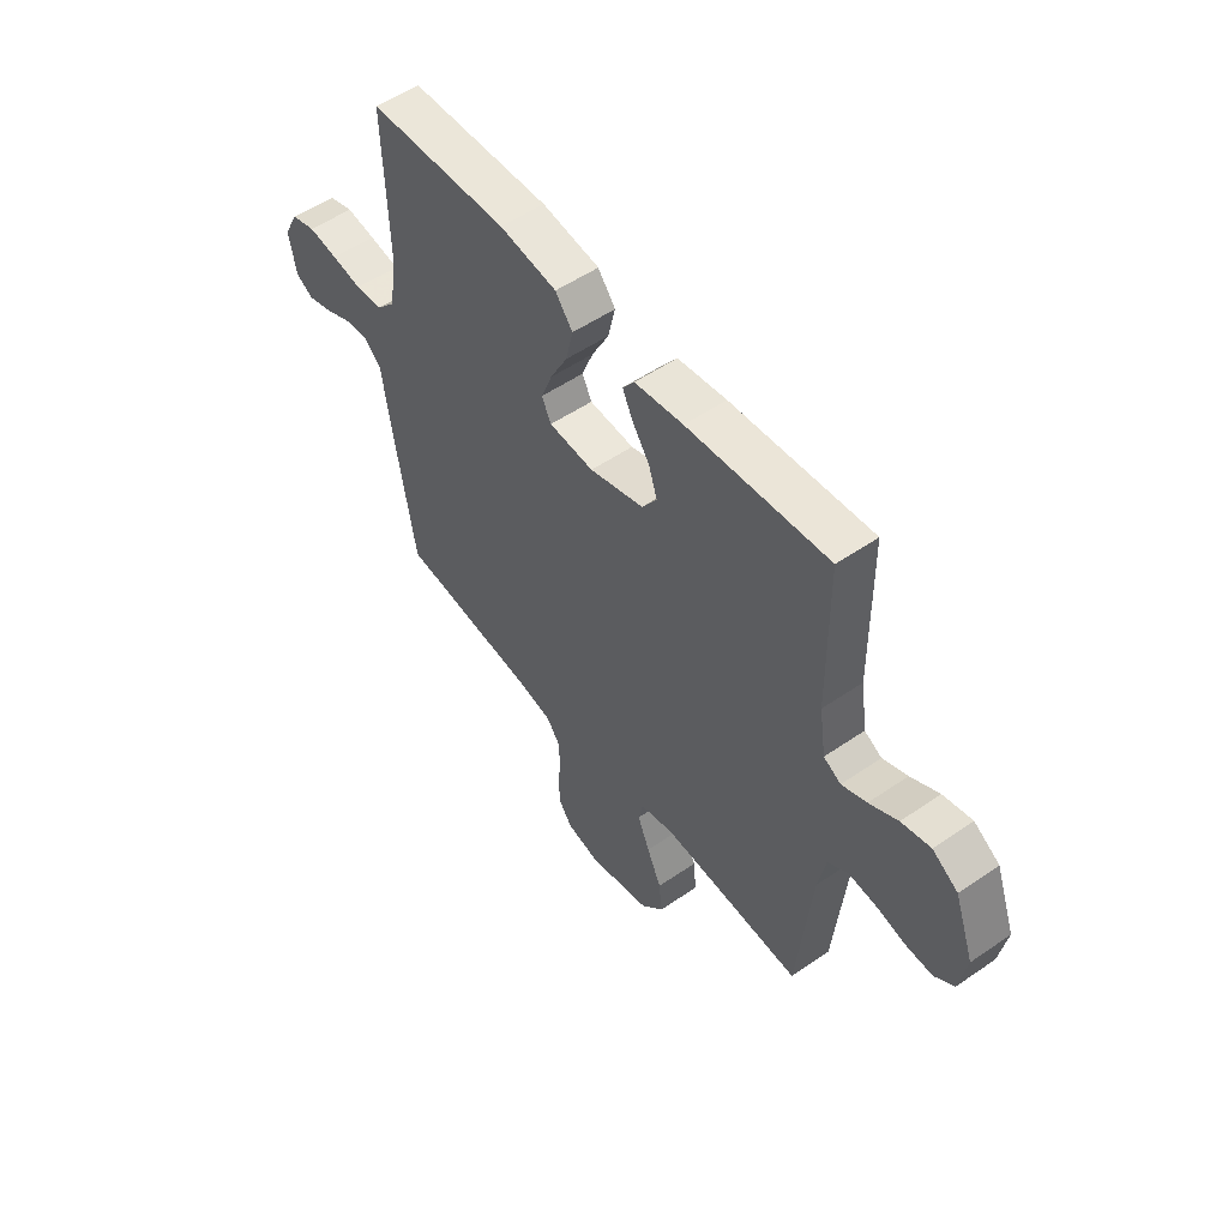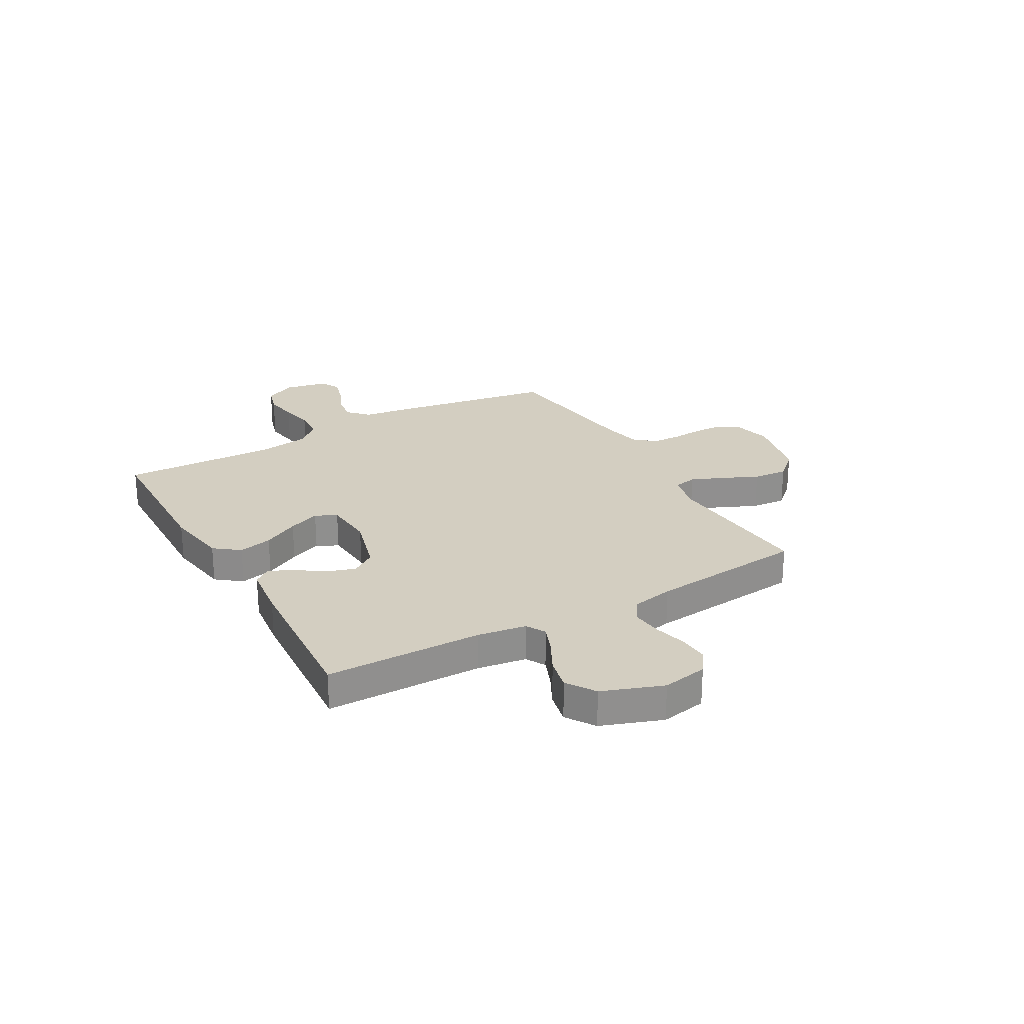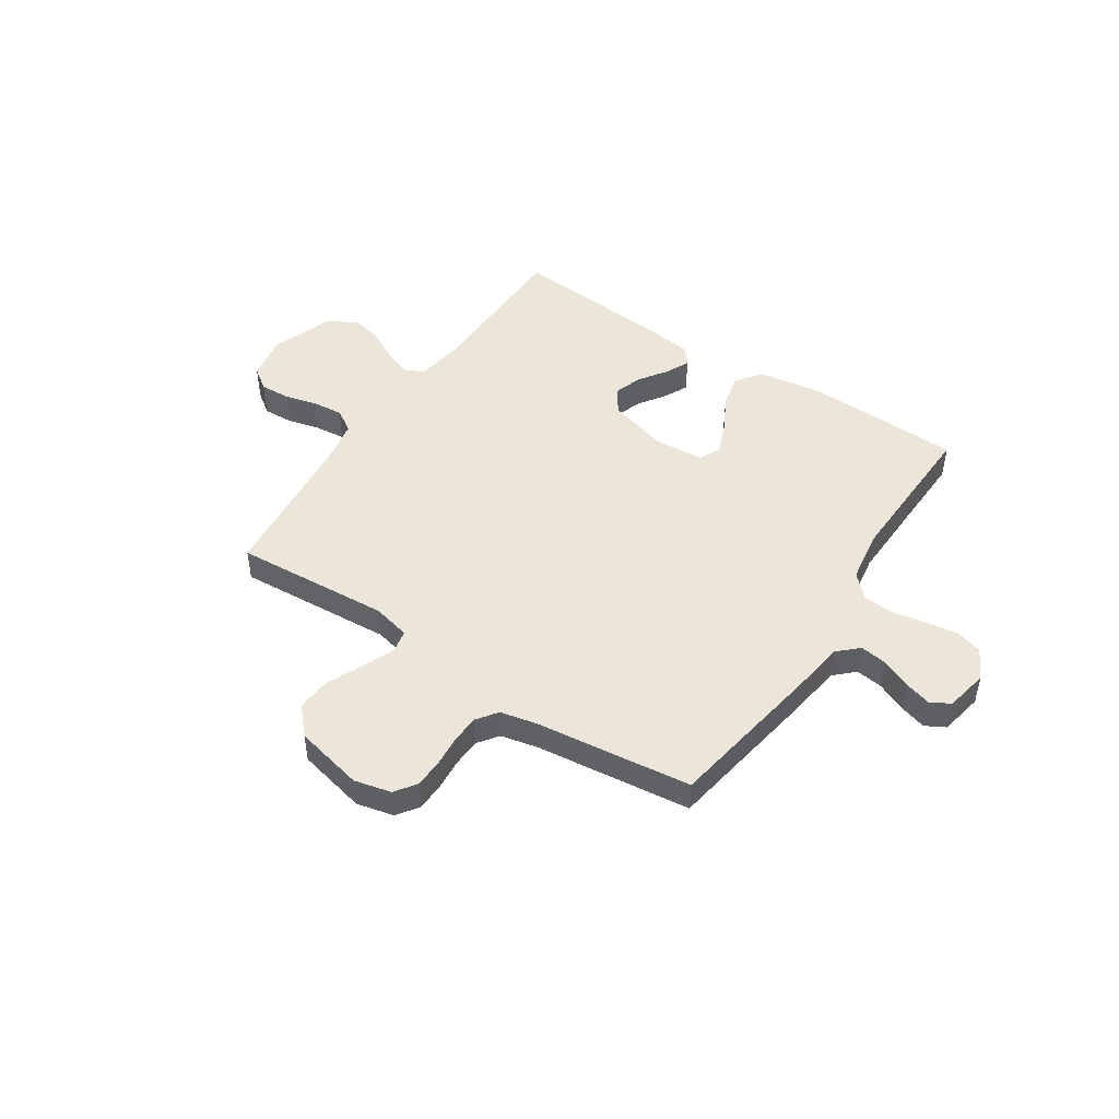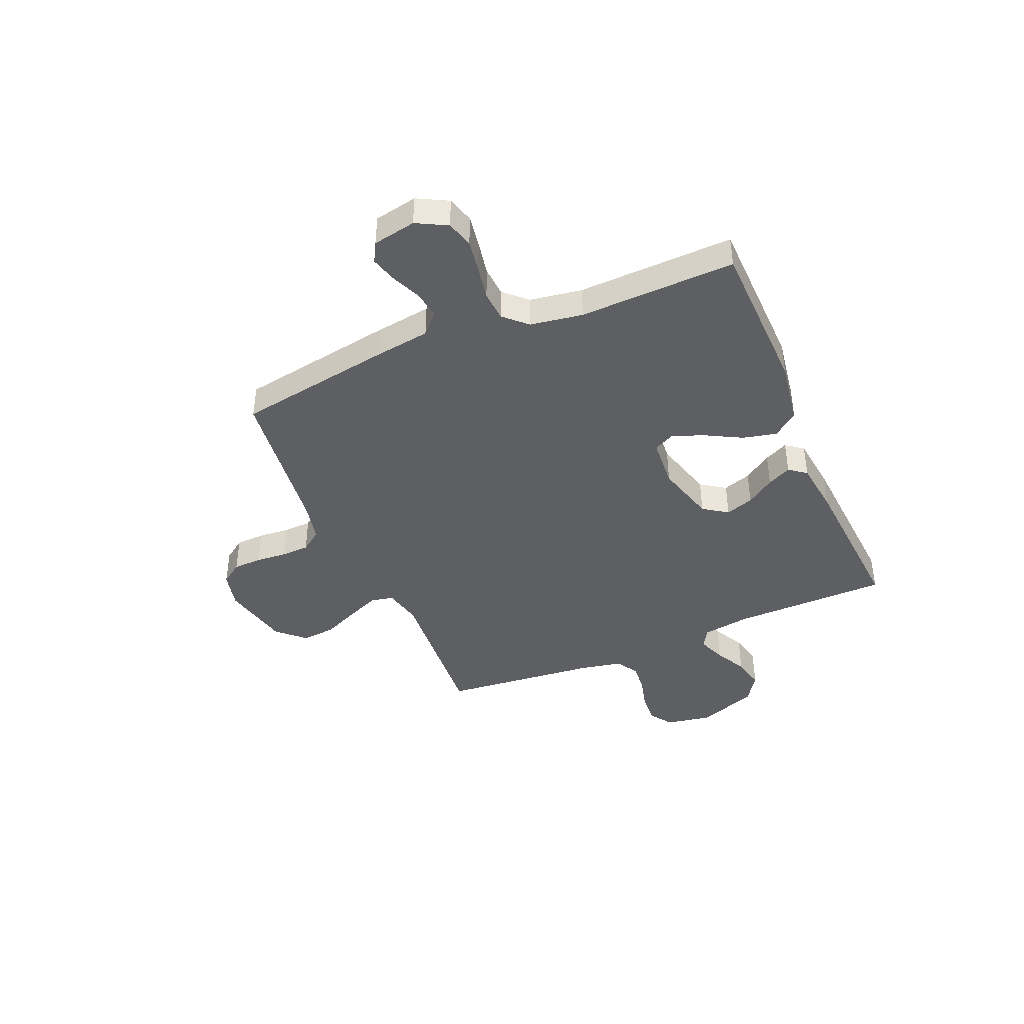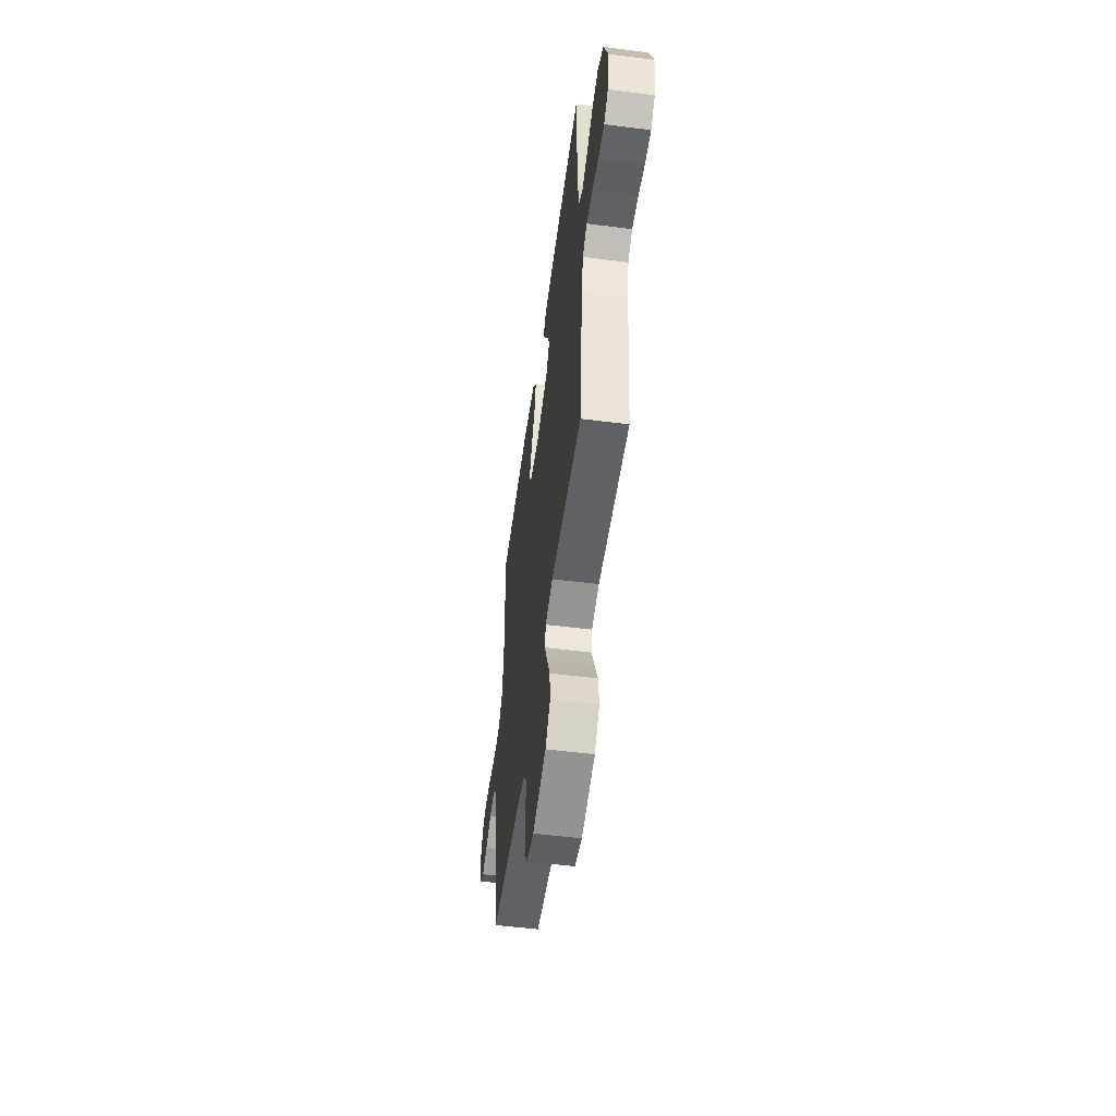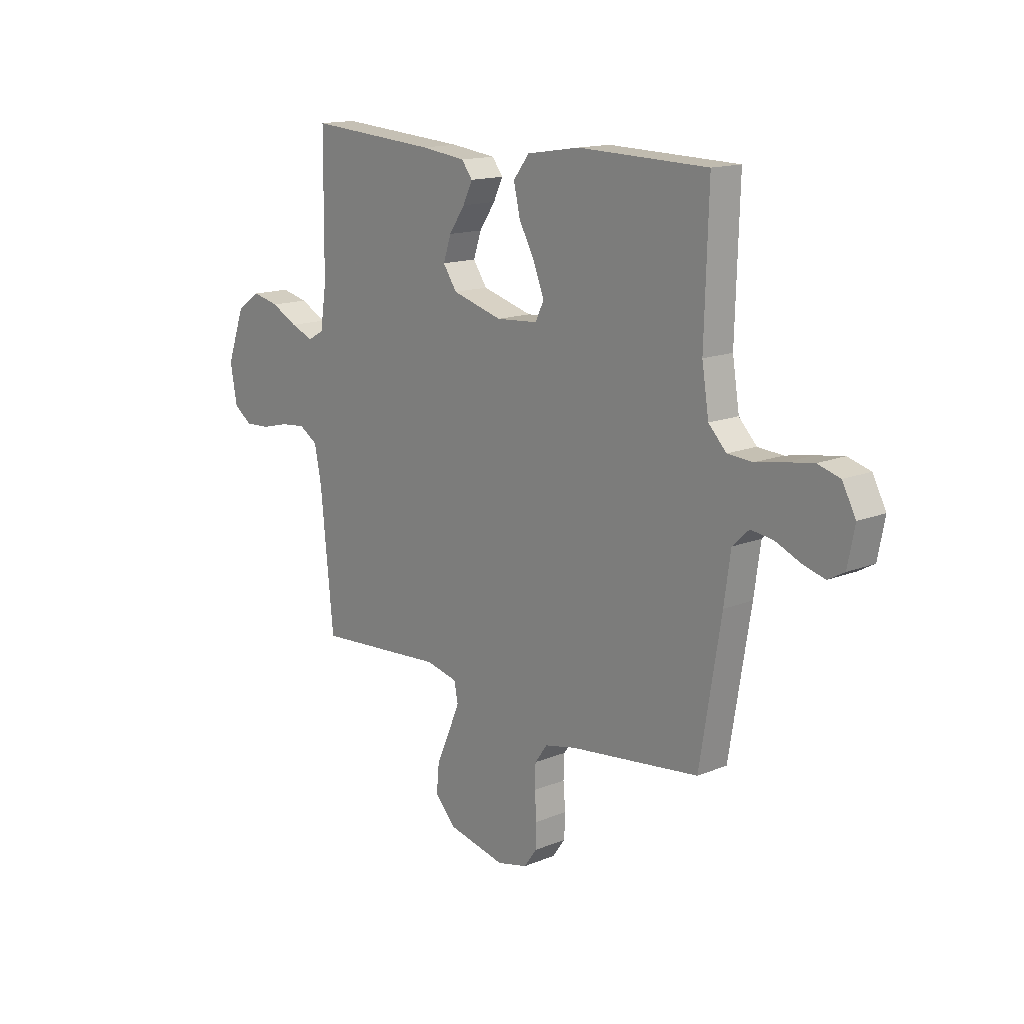
<metadata>
{"format":"obj","ext":"obj","renderer":"f3d","projection":"perspective","resolution":1024,"background":"white","views":[{"elev":53.0,"azim":53.5,"up":"+Z"},{"elev":25.0,"azim":60.4,"up":"+Y"},{"elev":47.8,"azim":-146.5,"up":"+Y"},{"elev":-41.9,"azim":-67.0,"up":"+Y"},{"elev":-53.8,"azim":82.3,"up":"+Z"},{"elev":14.8,"azim":-131.2,"up":"+Z"}]}
</metadata>
<code>
v 0.5 0.07 -0.5
v 0.2 0.07 -0.479
v 0.127 0.07 -0.496
v 0.118 0.07 -0.54
v 0.144 0.07 -0.602
v 0.175 0.07 -0.671
v 0.181 0.07 -0.737
v 0.133 0.07 -0.789
v 0 0.07 -0.819
v -0.071 0.07 -0.802
v -0.1 0.07 -0.761
v -0.102 0.07 -0.706
v -0.097 0.07 -0.646
v -0.099 0.07 -0.592
v -0.128 0.07 -0.552
v -0.2 0.07 -0.536
v -0.5 0.07 -0.5
v -0.549 0.07 -0.2
v -0.564 0.07 -0.093
v -0.602 0.07 -0.057
v -0.654 0.07 -0.064
v -0.711 0.07 -0.089
v -0.763 0.07 -0.104
v -0.801 0.07 -0.083
v -0.817 0.07 0
v -0.786 0.07 0.059
v -0.734 0.07 0.074
v -0.671 0.07 0.064
v -0.606 0.07 0.052
v -0.548 0.07 0.056
v -0.507 0.07 0.099
v -0.491 0.07 0.2
v -0.5 0.07 0.5
v -0.2 0.07 0.508
v -0.077 0.07 0.489
v -0.04 0.07 0.441
v -0.055 0.07 0.376
v -0.092 0.07 0.307
v -0.116 0.07 0.246
v -0.096 0.07 0.205
v 0 0.07 0.198
v 0.116 0.07 0.231
v 0.148 0.07 0.278
v 0.13 0.07 0.332
v 0.093 0.07 0.386
v 0.071 0.07 0.432
v 0.096 0.07 0.465
v 0.2 0.07 0.478
v 0.5 0.07 0.5
v 0.503 0.07 0.2
v 0.517 0.07 0.106
v 0.554 0.07 0.085
v 0.607 0.07 0.106
v 0.668 0.07 0.138
v 0.73 0.07 0.152
v 0.785 0.07 0.116
v 0.827 0.07 0
v 0.811 0.07 -0.087
v 0.769 0.07 -0.117
v 0.711 0.07 -0.114
v 0.648 0.07 -0.098
v 0.589 0.07 -0.092
v 0.546 0.07 -0.119
v 0.53 0.07 -0.2
v 0.5 0 -0.5
v 0.2 0 -0.479
v 0.127 0 -0.496
v 0.118 0 -0.54
v 0.144 0 -0.602
v 0.175 0 -0.671
v 0.181 0 -0.737
v 0.133 0 -0.789
v 0 0 -0.819
v -0.071 0 -0.802
v -0.1 0 -0.761
v -0.102 0 -0.706
v -0.097 0 -0.646
v -0.099 0 -0.592
v -0.128 0 -0.552
v -0.2 0 -0.536
v -0.5 0 -0.5
v -0.549 0 -0.2
v -0.564 0 -0.093
v -0.602 0 -0.057
v -0.654 0 -0.064
v -0.711 0 -0.089
v -0.763 0 -0.104
v -0.801 0 -0.083
v -0.817 0 0
v -0.786 0 0.059
v -0.734 0 0.074
v -0.671 0 0.064
v -0.606 0 0.052
v -0.548 0 0.056
v -0.507 0 0.099
v -0.491 0 0.2
v -0.5 0 0.5
v -0.2 0 0.508
v -0.077 0 0.489
v -0.04 0 0.441
v -0.055 0 0.376
v -0.092 0 0.307
v -0.116 0 0.246
v -0.096 0 0.205
v 0 0 0.198
v 0.116 0 0.231
v 0.148 0 0.278
v 0.13 0 0.332
v 0.093 0 0.386
v 0.071 0 0.432
v 0.096 0 0.465
v 0.2 0 0.478
v 0.5 0 0.5
v 0.503 0 0.2
v 0.517 0 0.106
v 0.554 0 0.085
v 0.607 0 0.106
v 0.668 0 0.138
v 0.73 0 0.152
v 0.785 0 0.116
v 0.827 0 0
v 0.811 0 -0.087
v 0.769 0 -0.117
v 0.711 0 -0.114
v 0.648 0 -0.098
v 0.589 0 -0.092
v 0.546 0 -0.119
v 0.53 0 -0.2
f 59 60 61
f 58 59 61
f 57 58 61
f 56 57 61
f 55 56 61
f 54 55 61
f 53 54 61
f 52 53 61 62
f 51 52 62 63
f 48 49 50
f 47 48 50
f 46 47 50
f 45 46 50
f 44 45 50
f 51 63 64
f 50 51 64
f 44 50 64
f 43 44 64
f 36 37 38
f 35 36 38
f 34 35 38
f 33 34 38
f 32 33 38
f 31 32 38 39
f 30 31 39 40
f 27 28 29
f 26 27 29
f 25 26 29
f 24 25 29
f 23 24 29
f 22 23 29
f 21 22 29
f 20 21 29 30
f 30 40 41
f 20 30 41
f 19 20 41
f 19 41 42
f 18 19 42
f 17 18 42
f 16 17 42
f 11 12 13
f 10 11 13
f 9 10 13
f 8 9 13
f 7 8 13
f 6 7 13
f 5 6 13
f 4 5 13 14
f 3 4 14 15
f 64 1 2
f 43 64 2
f 42 43 2
f 15 16 42
f 3 15 42
f 2 3 42
f 125 124 123
f 125 123 122
f 125 122 121
f 125 121 120
f 125 120 119
f 125 119 118
f 125 118 117
f 126 125 117 116
f 127 126 116 115
f 114 113 112
f 114 112 111
f 114 111 110
f 114 110 109
f 114 109 108
f 128 127 115
f 128 115 114
f 128 114 108
f 128 108 107
f 102 101 100
f 102 100 99
f 102 99 98
f 102 98 97
f 102 97 96
f 103 102 96 95
f 104 103 95 94
f 93 92 91
f 93 91 90
f 93 90 89
f 93 89 88
f 93 88 87
f 93 87 86
f 93 86 85
f 94 93 85 84
f 105 104 94
f 105 94 84
f 105 84 83
f 106 105 83
f 106 83 82
f 106 82 81
f 106 81 80
f 77 76 75
f 77 75 74
f 77 74 73
f 77 73 72
f 77 72 71
f 77 71 70
f 77 70 69
f 78 77 69 68
f 79 78 68 67
f 66 65 128
f 66 128 107
f 66 107 106
f 106 80 79
f 106 79 67
f 106 67 66
f 1 65 66 2
f 2 66 67 3
f 3 67 68 4
f 4 68 69 5
f 5 69 70 6
f 6 70 71 7
f 7 71 72 8
f 8 72 73 9
f 9 73 74 10
f 10 74 75 11
f 11 75 76 12
f 12 76 77 13
f 13 77 78 14
f 14 78 79 15
f 15 79 80 16
f 16 80 81 17
f 17 81 82 18
f 18 82 83 19
f 19 83 84 20
f 20 84 85 21
f 21 85 86 22
f 22 86 87 23
f 23 87 88 24
f 24 88 89 25
f 25 89 90 26
f 26 90 91 27
f 27 91 92 28
f 28 92 93 29
f 29 93 94 30
f 30 94 95 31
f 31 95 96 32
f 32 96 97 33
f 33 97 98 34
f 34 98 99 35
f 35 99 100 36
f 36 100 101 37
f 37 101 102 38
f 38 102 103 39
f 39 103 104 40
f 40 104 105 41
f 41 105 106 42
f 42 106 107 43
f 43 107 108 44
f 44 108 109 45
f 45 109 110 46
f 46 110 111 47
f 47 111 112 48
f 48 112 113 49
f 49 113 114 50
f 50 114 115 51
f 51 115 116 52
f 52 116 117 53
f 53 117 118 54
f 54 118 119 55
f 55 119 120 56
f 56 120 121 57
f 57 121 122 58
f 58 122 123 59
f 59 123 124 60
f 60 124 125 61
f 61 125 126 62
f 62 126 127 63
f 63 127 128 64
f 64 128 65 1

</code>
